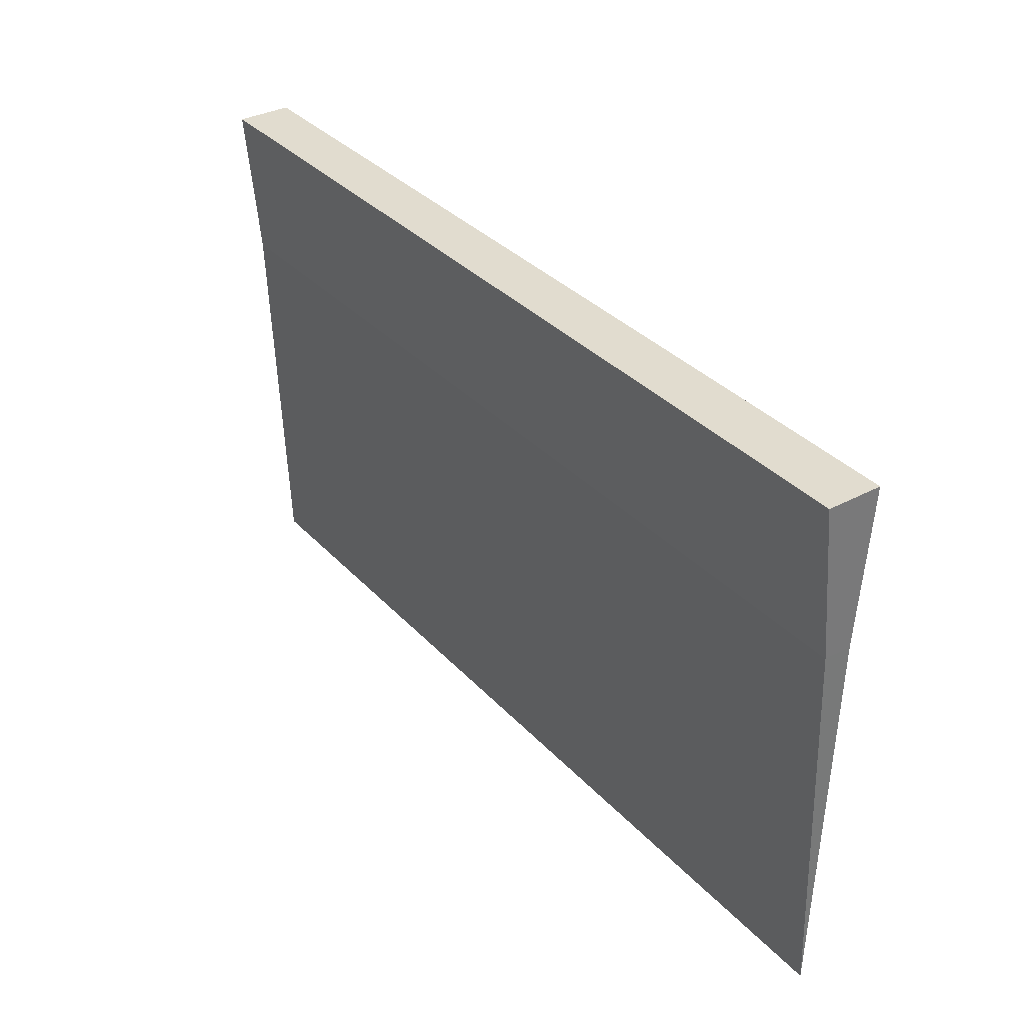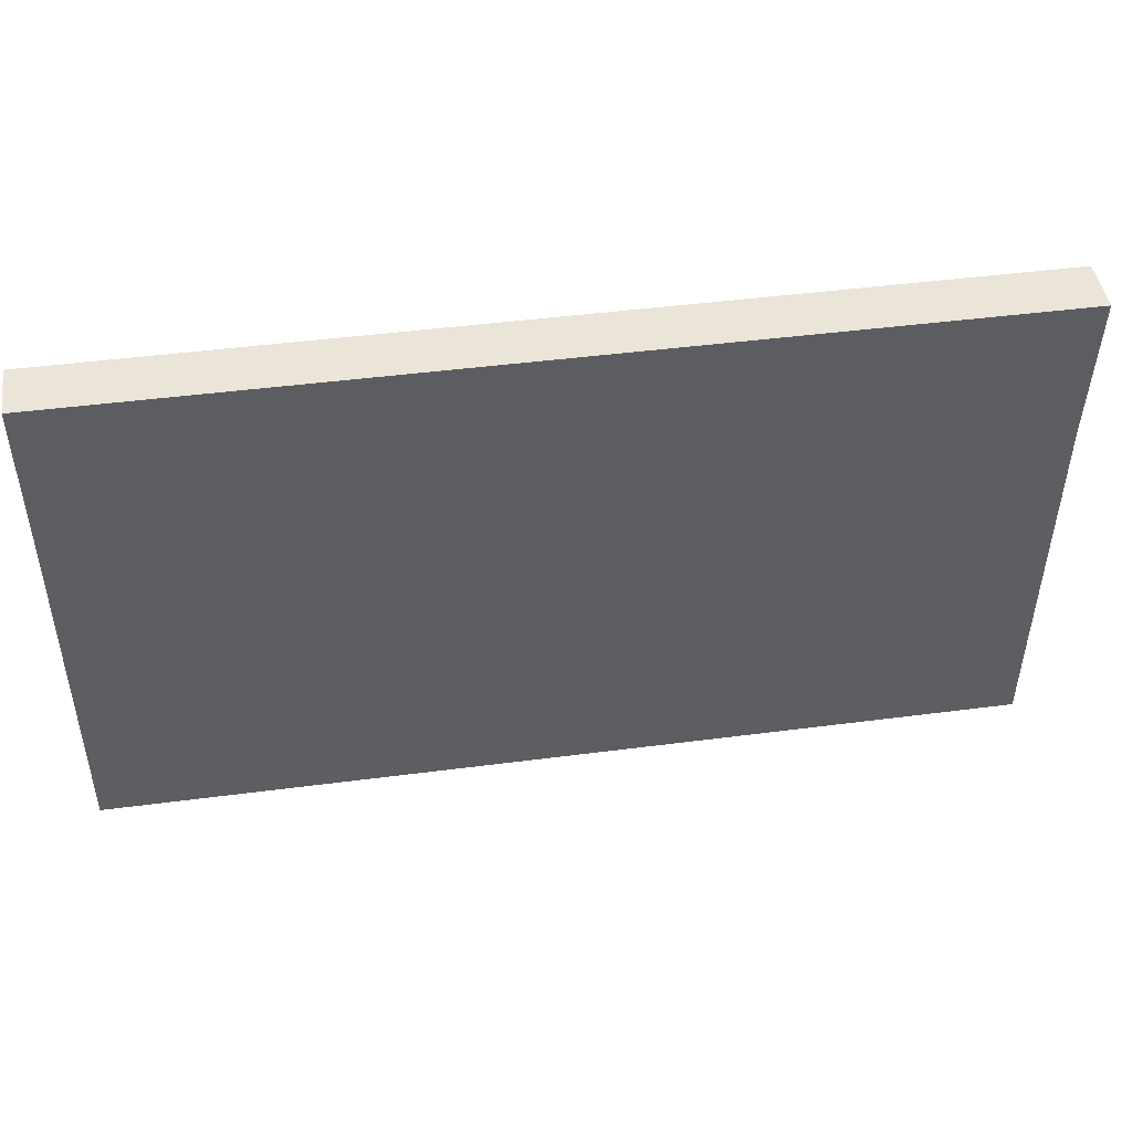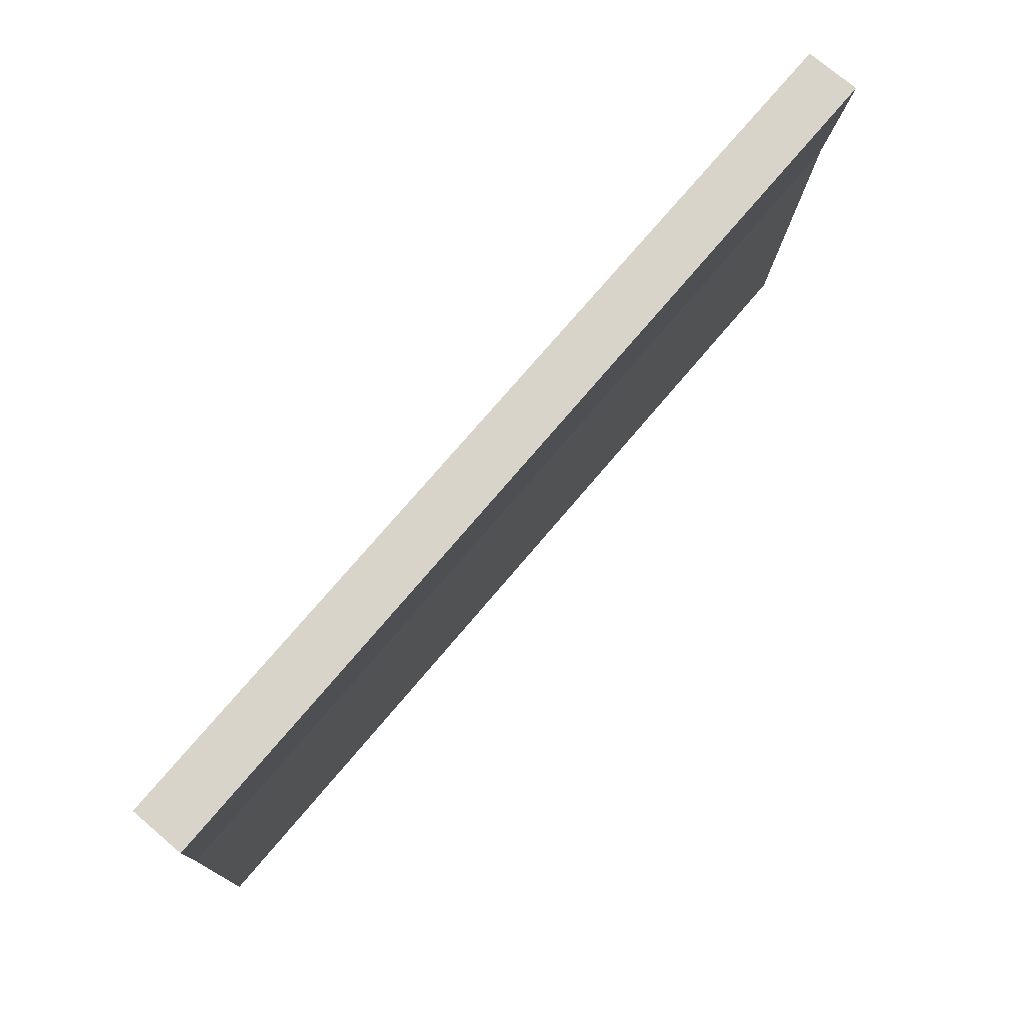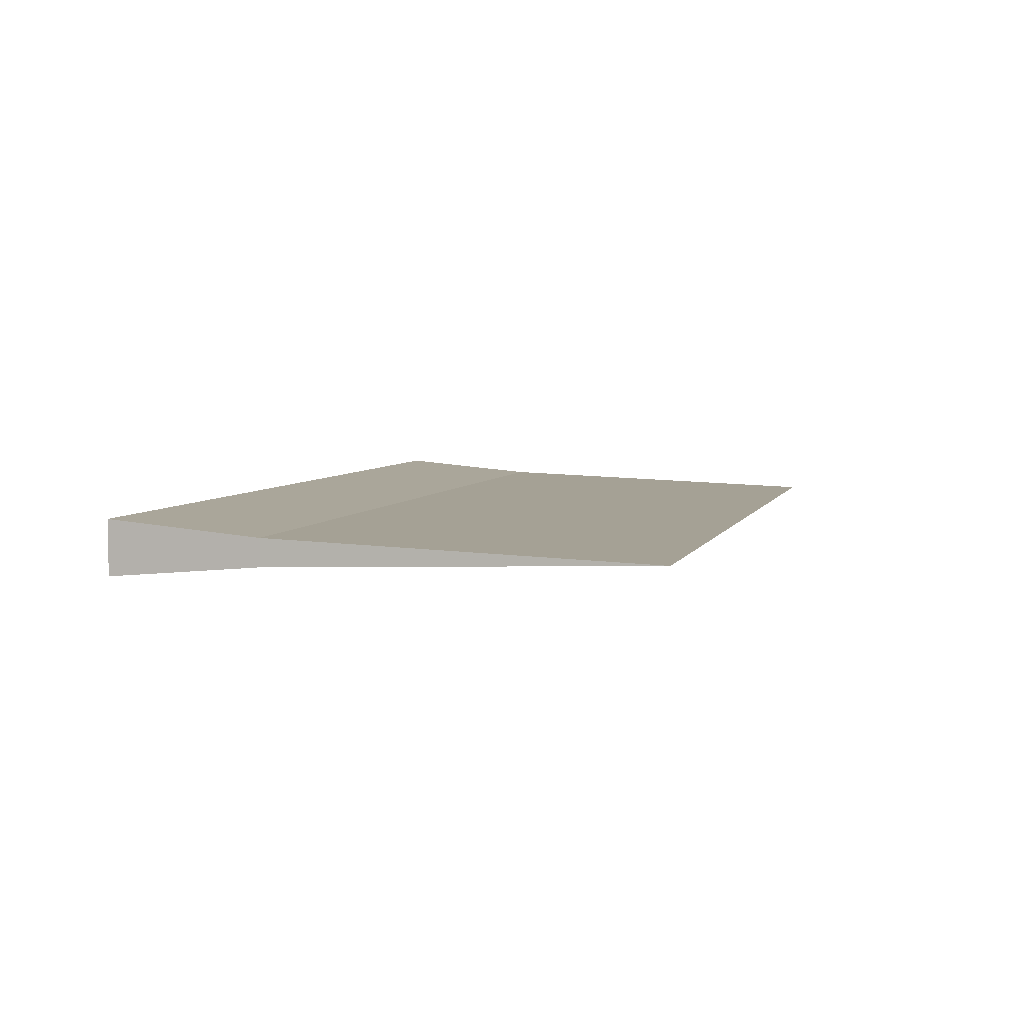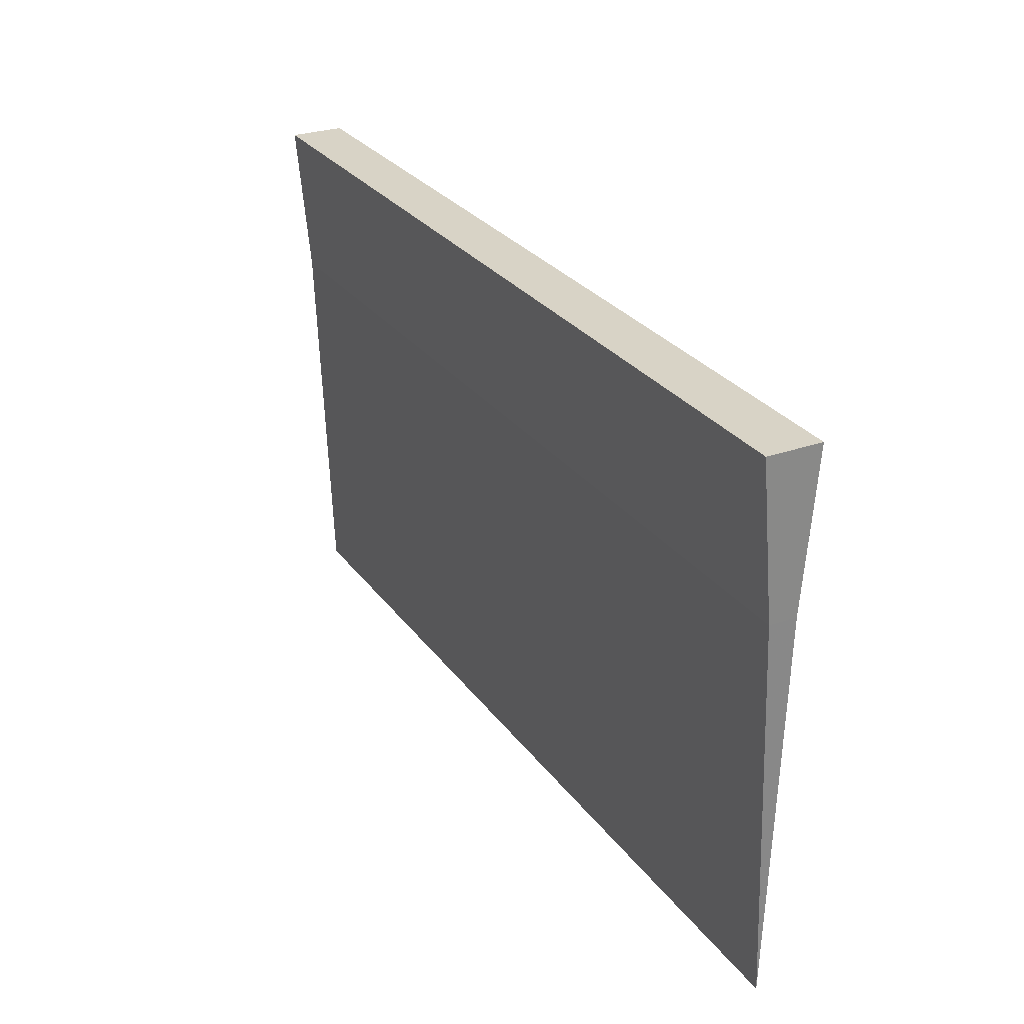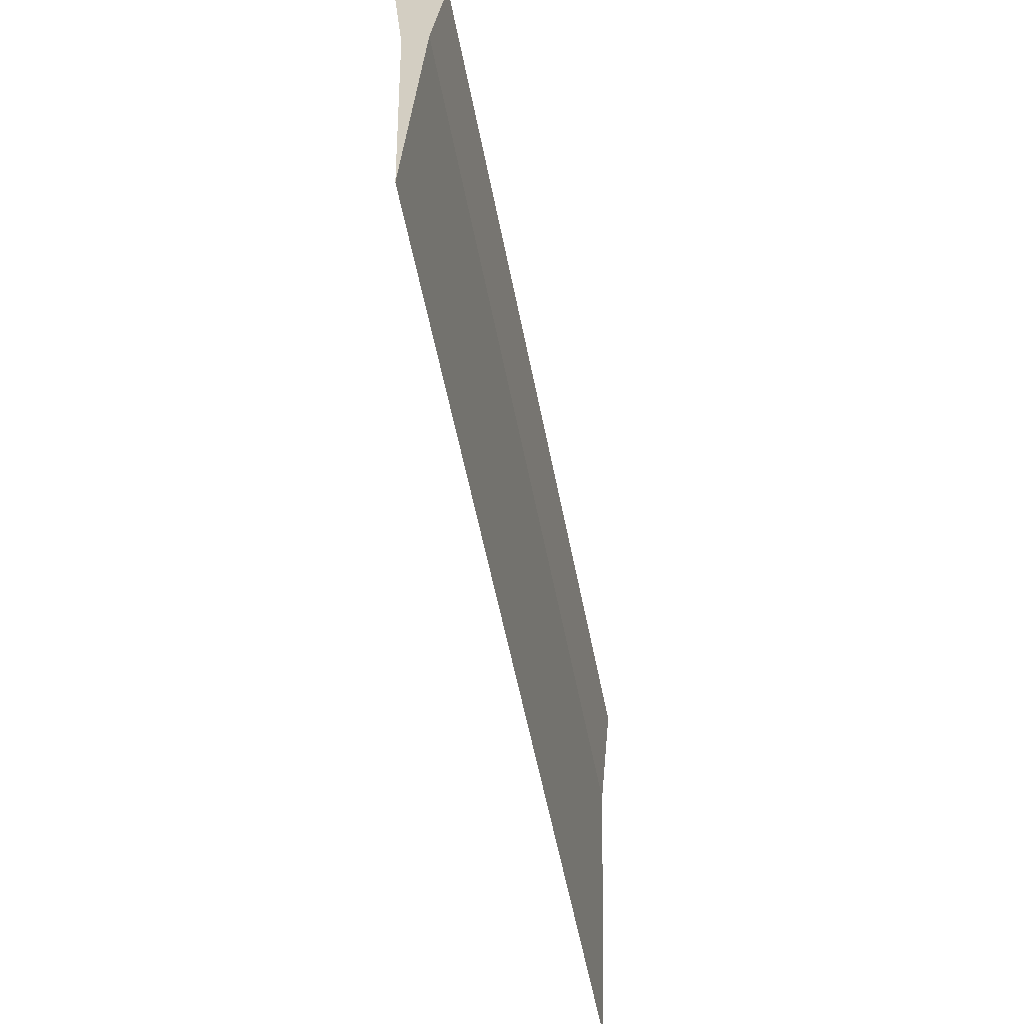
<metadata>
{"format":"obj","ext":"obj","renderer":"f3d","projection":"perspective","resolution":1024,"background":"white","views":[{"elev":34.4,"azim":54.2,"up":"+Y"},{"elev":45.2,"azim":171.4,"up":"+Y"},{"elev":74.8,"azim":130.3,"up":"+Y"},{"elev":5.2,"azim":-74.6,"up":"+Z"},{"elev":27.9,"azim":61.6,"up":"+Y"},{"elev":-60.4,"azim":101.5,"up":"+Y"}]}
</metadata>
<code>
g World_shuijingshu
v -6.078 1.511 0.1802
v 6.078 1.511 0.1802
v 6.073 -3.552 0.3603
v -6.073 -3.552 0.3603
v 6.073 -3.552 0.3603
v 6.078 1.511 0.5405
v -6.078 1.511 0.5405
v -6.073 -3.552 0.3603
v 6.073 3.552 0.7206
v 6.078 1.511 0.5405
v 6.078 1.511 0.1802
v 6.073 3.552 0
v 6.073 3.552 0
v -6.073 3.552 0
v -6.073 3.552 0.7206
v 6.073 3.552 0.7206
v -6.073 3.552 0.7206
v -6.073 3.552 0
v -6.078 1.511 0.1802
v -6.078 1.511 0.5405
v -6.073 3.552 0
v 6.073 3.552 0
v 6.073 3.552 0.7206
v -6.073 3.552 0.7206
v 6.073 -3.552 0.3603
v -6.073 -3.552 0.3603
f 1 2 3
f 3 4 1
f 5 6 7
f 7 8 5
f 9 10 11
f 11 12 9
f 13 14 15
f 15 16 13
f 17 18 19
f 19 20 17
f 21 22 2
f 2 1 21
f 23 24 7
f 7 6 23
f 10 25 11
f 19 26 20

</code>
